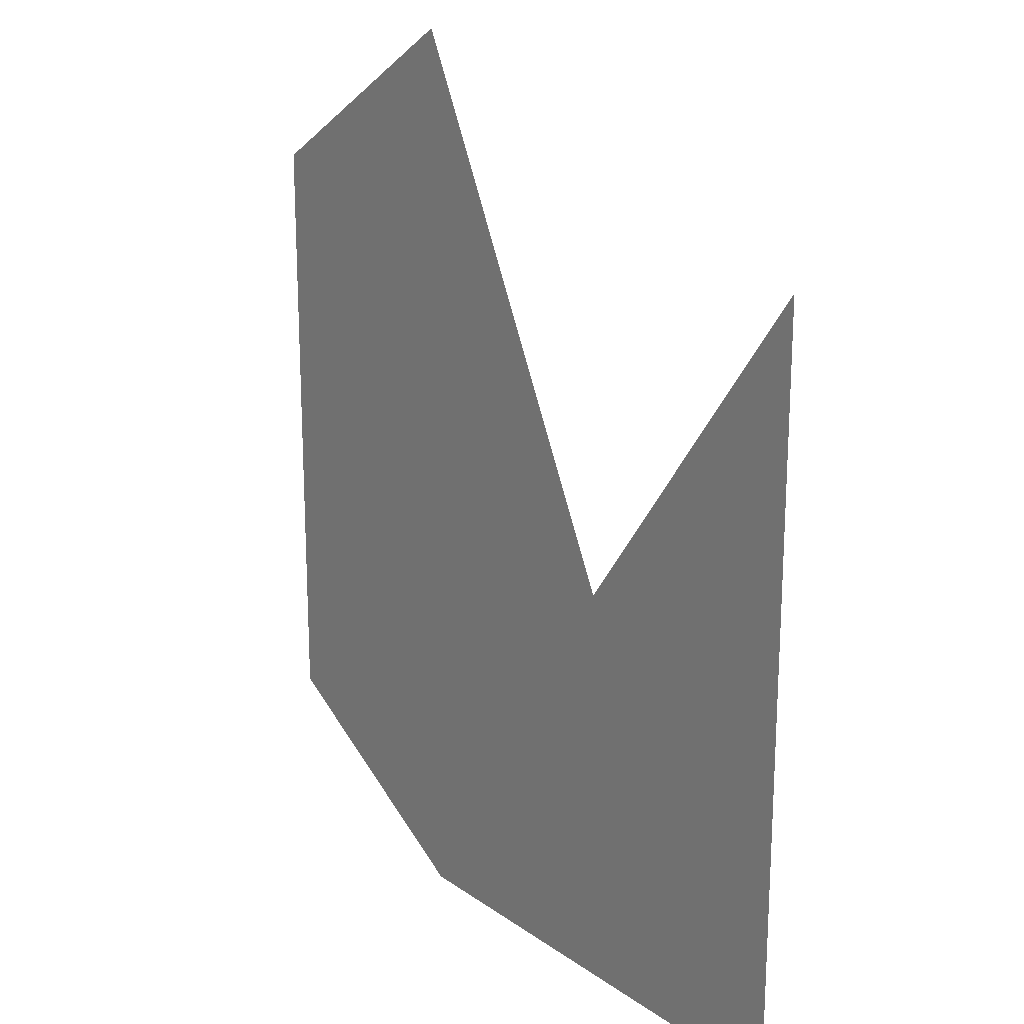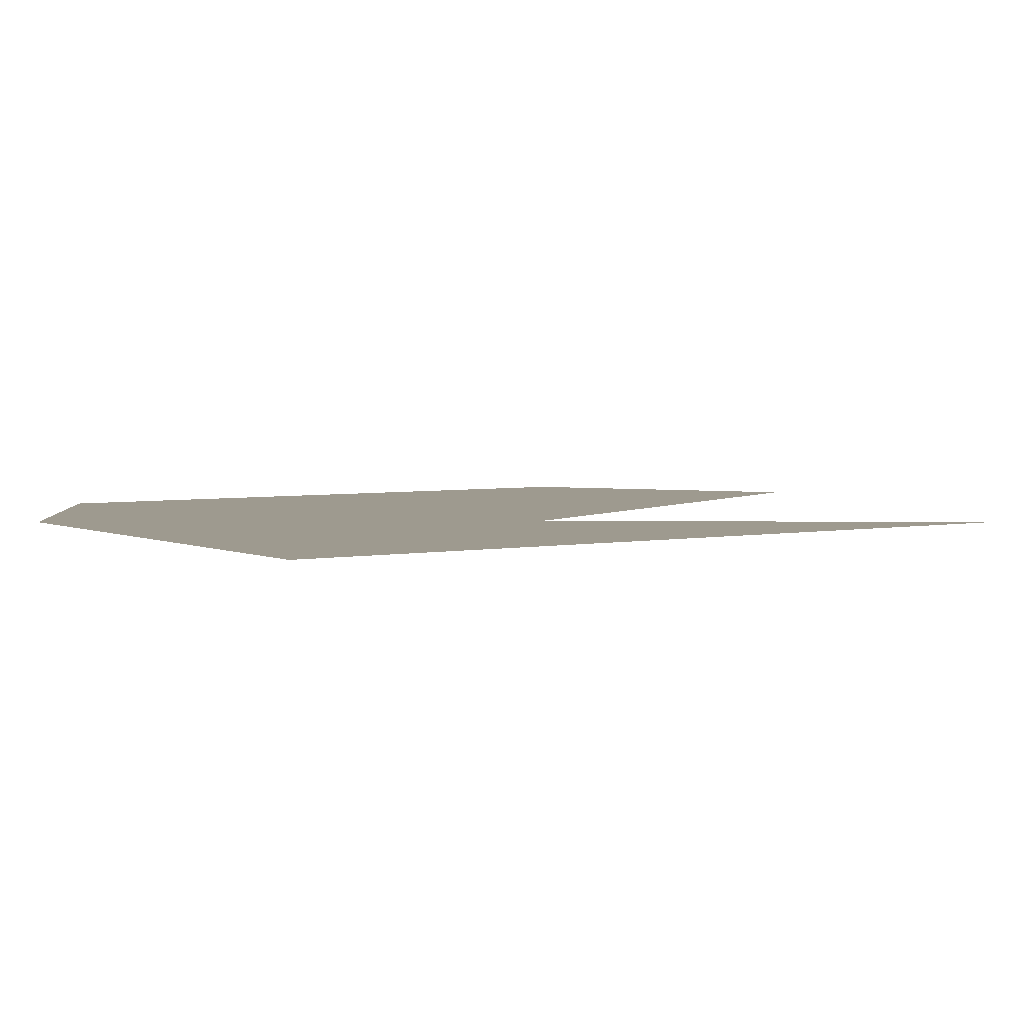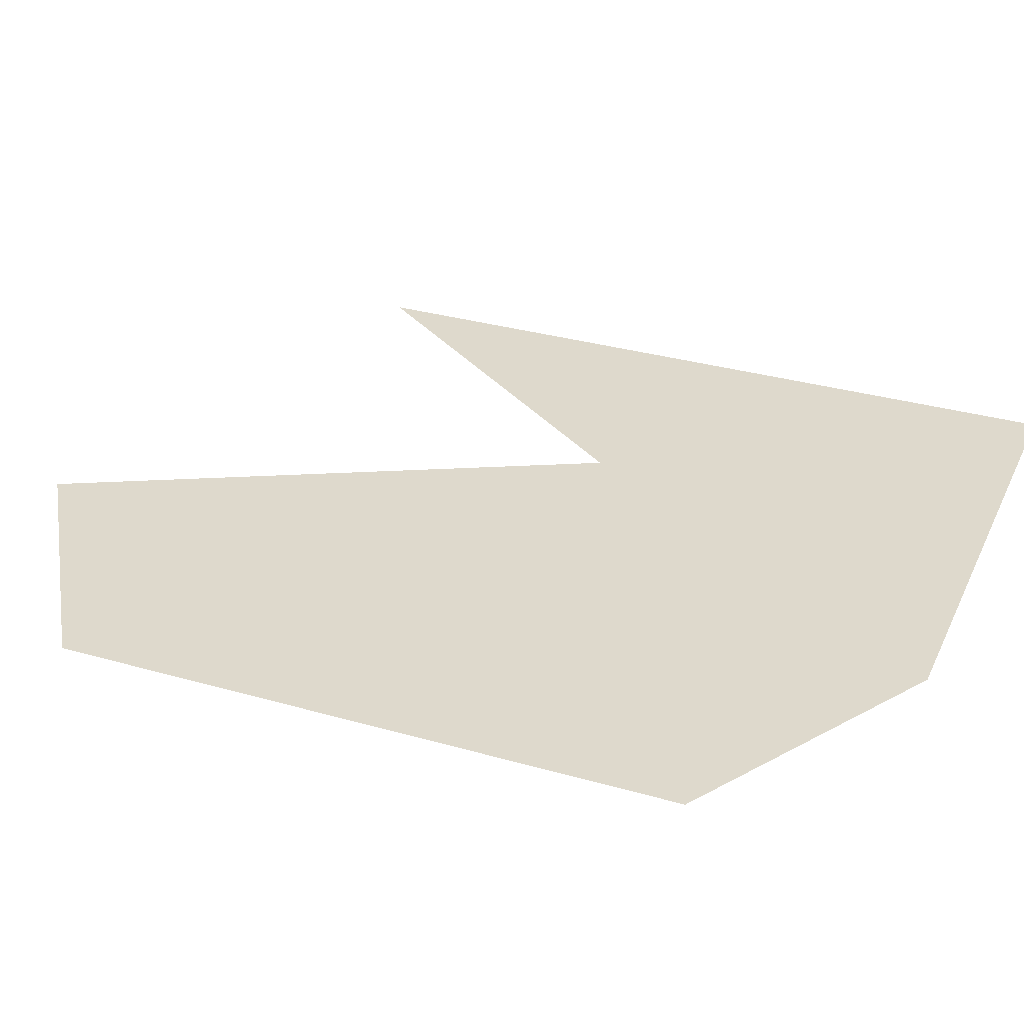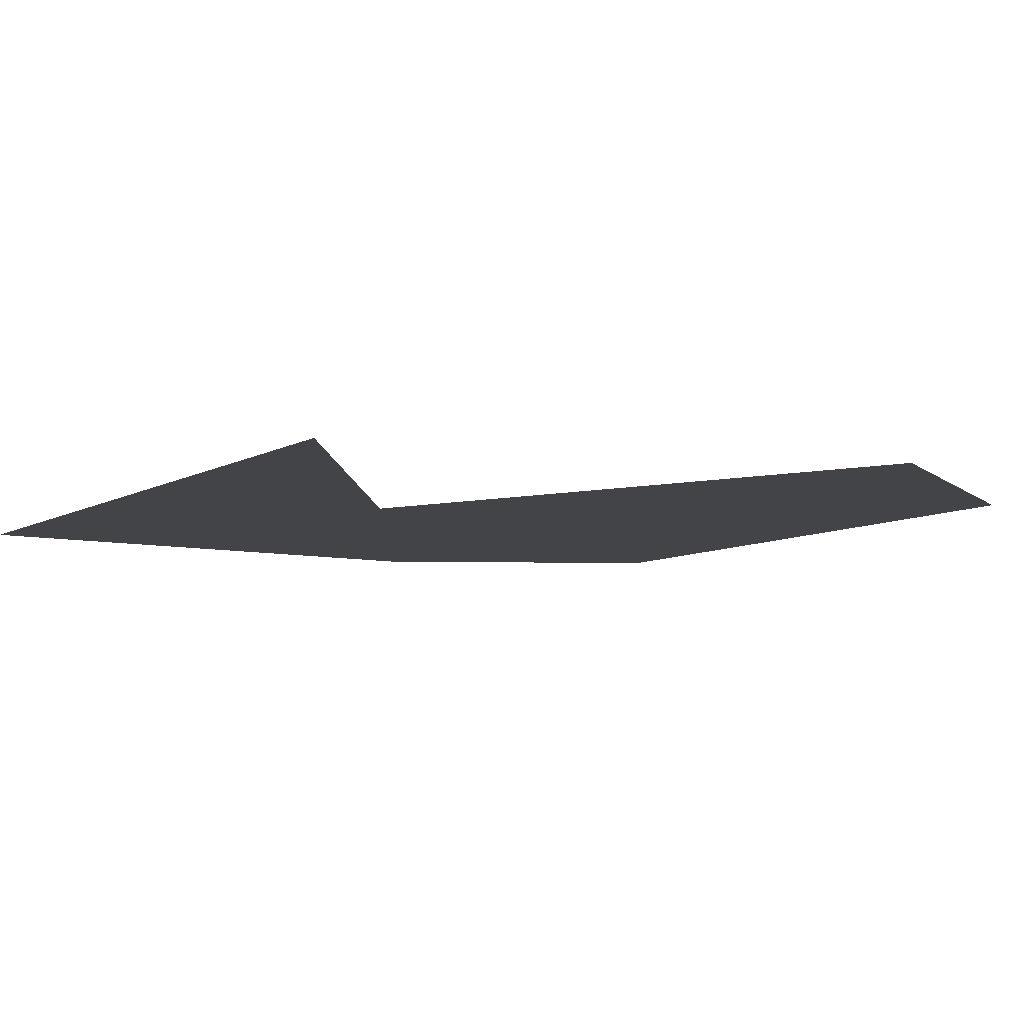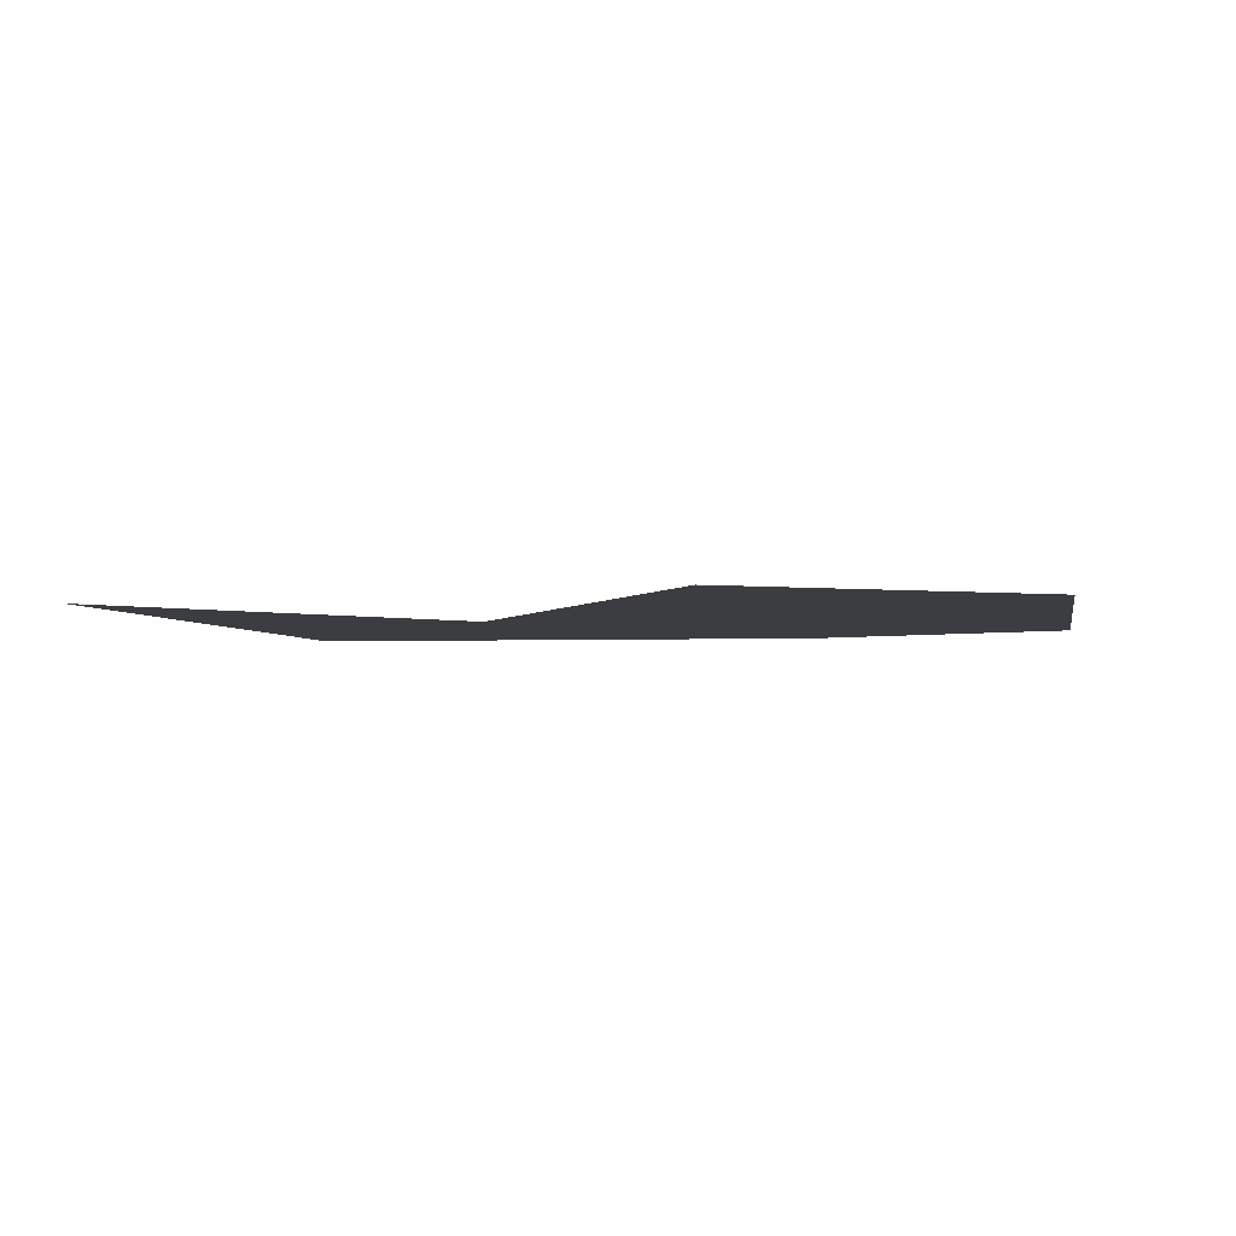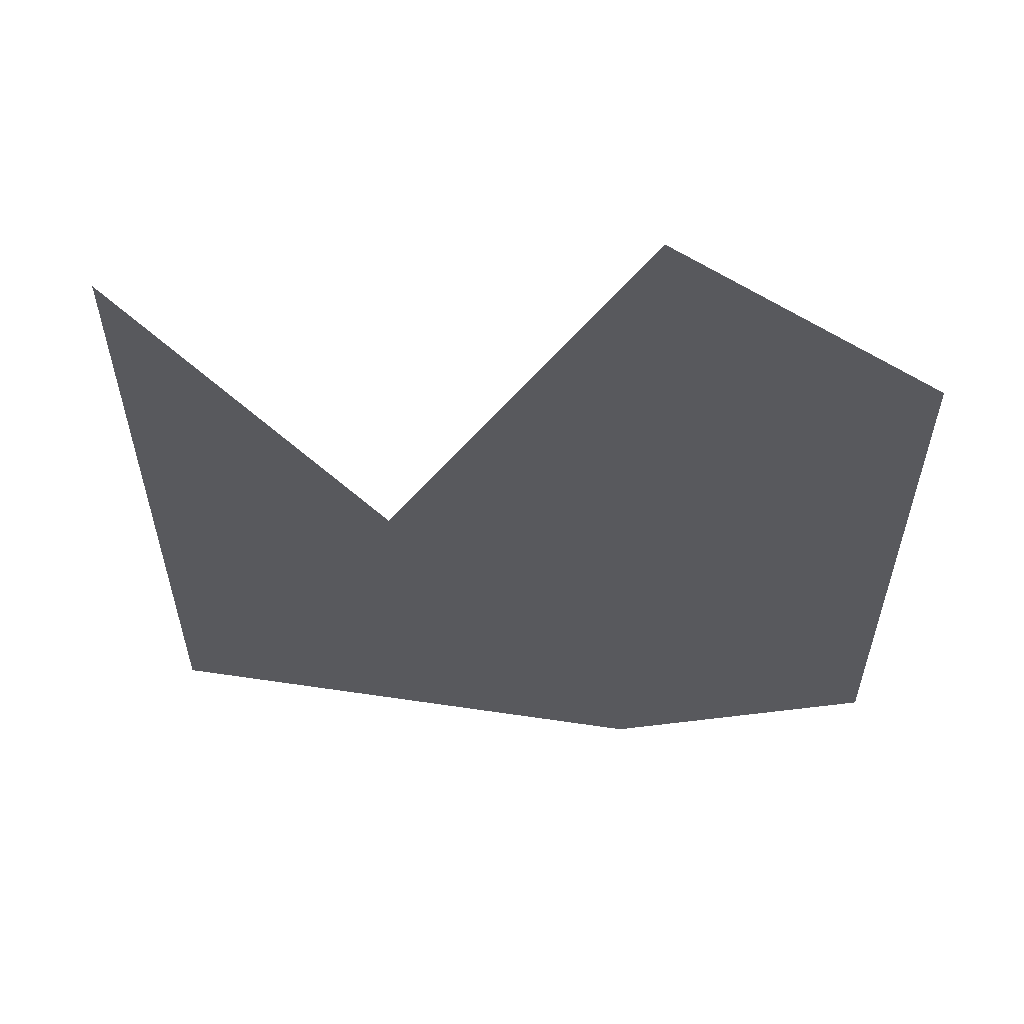
<metadata>
{"format":"obj","ext":"obj","renderer":"f3d","projection":"perspective","resolution":1024,"background":"white","views":[{"elev":19.6,"azim":52.0,"up":"+Y"},{"elev":3.7,"azim":56.2,"up":"+Z"},{"elev":31.9,"azim":-68.0,"up":"+Z"},{"elev":-7.7,"azim":147.9,"up":"+Z"},{"elev":-2.7,"azim":-170.9,"up":"+Z"},{"elev":59.3,"azim":-171.3,"up":"+Y"}]}
</metadata>
<code>
o 平面
v -1 1 0
v -1 -0.6074 0
v 1 1 0
v 1 -1 0
v 0.3333 0.08218 0
v -0.3333 1.426 0
v -0.3333 -1 0
v 0.3333 -1 0
f 5 4 3
f 1 7 6
f 7 5 6
f 5 8 4
f 1 2 7
f 7 8 5

</code>
